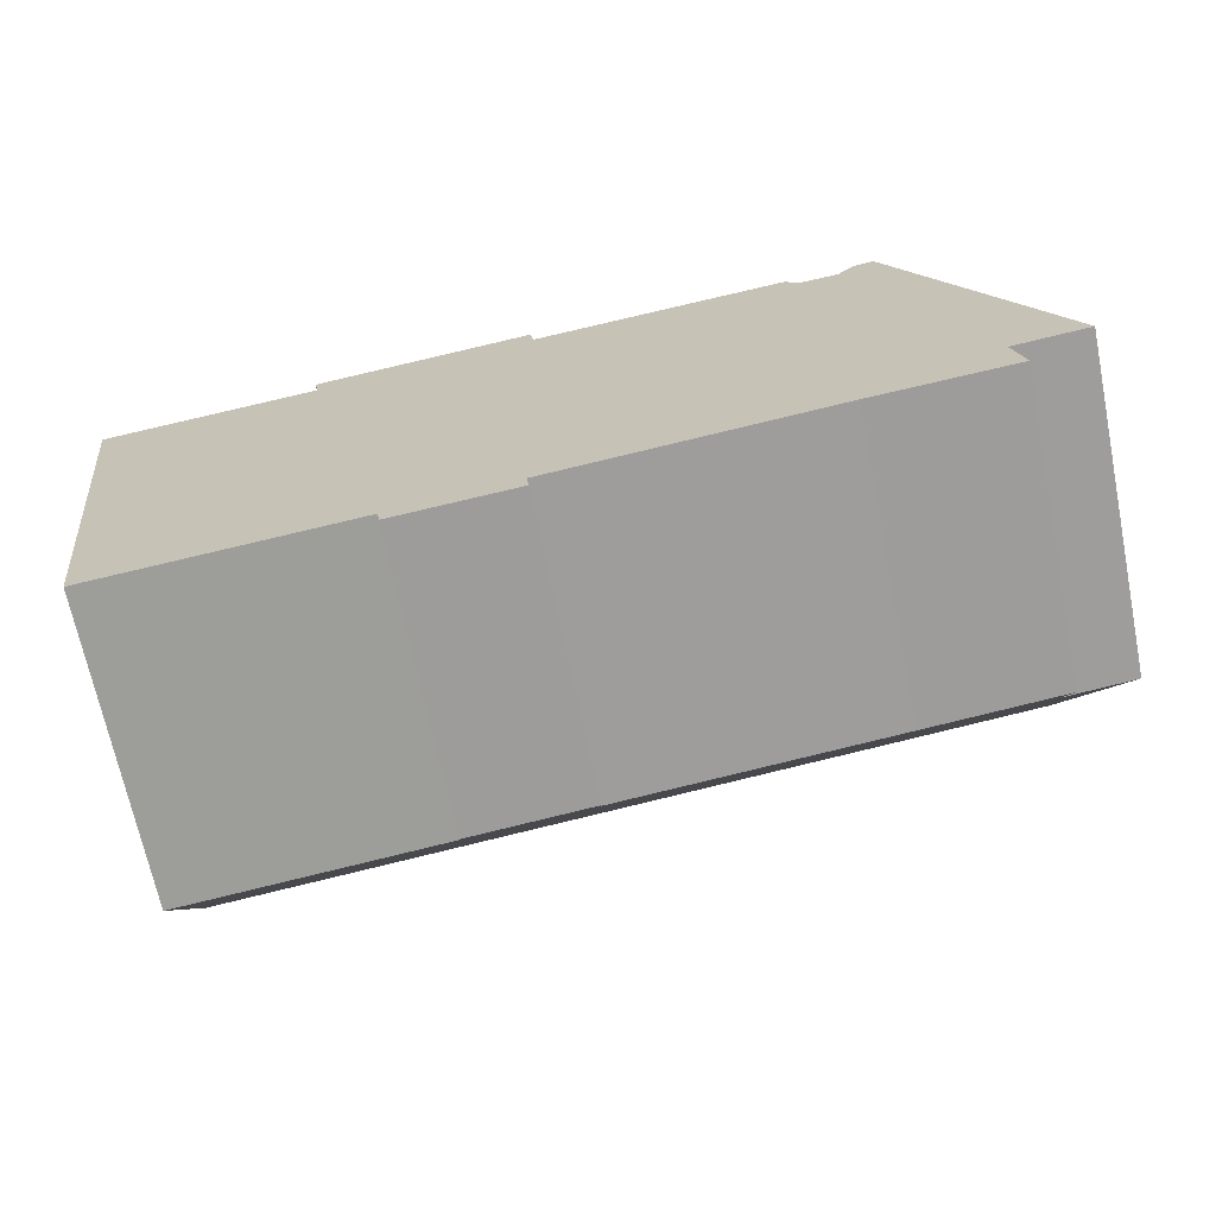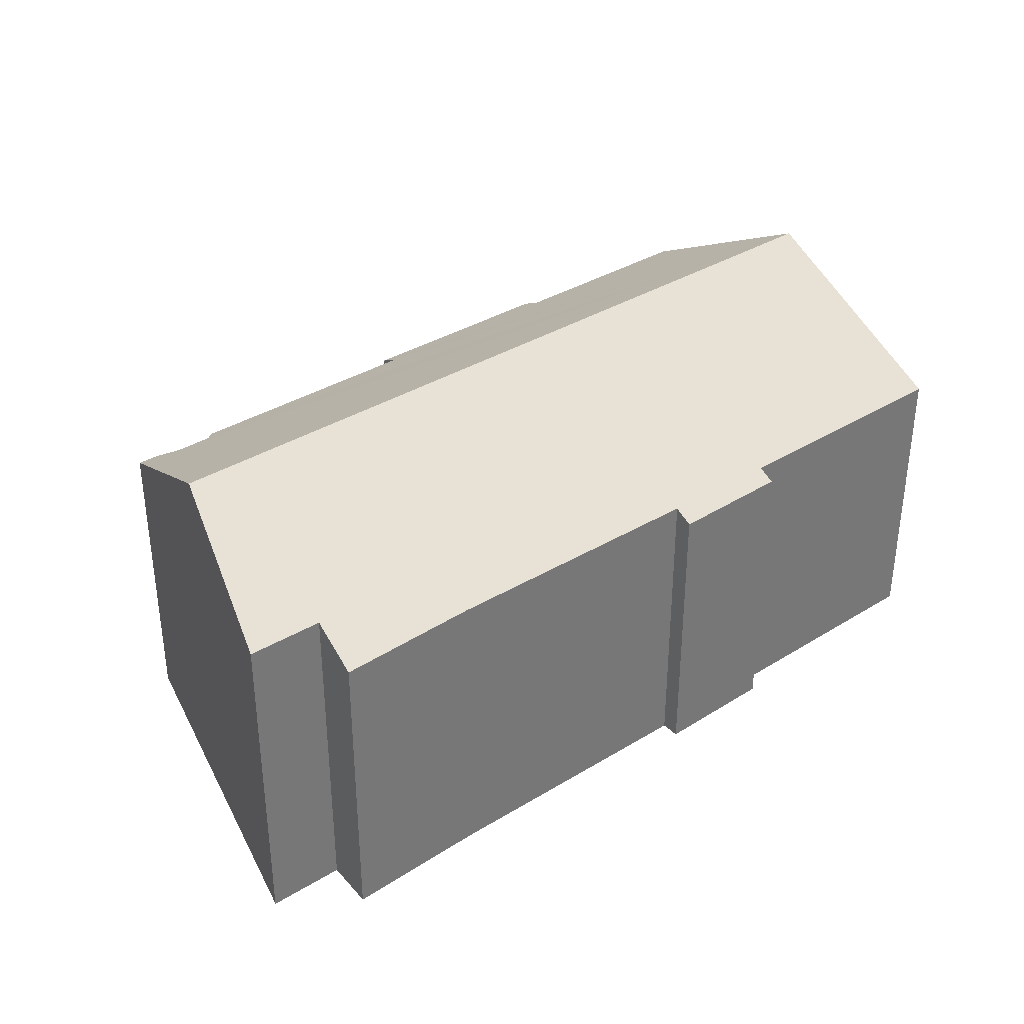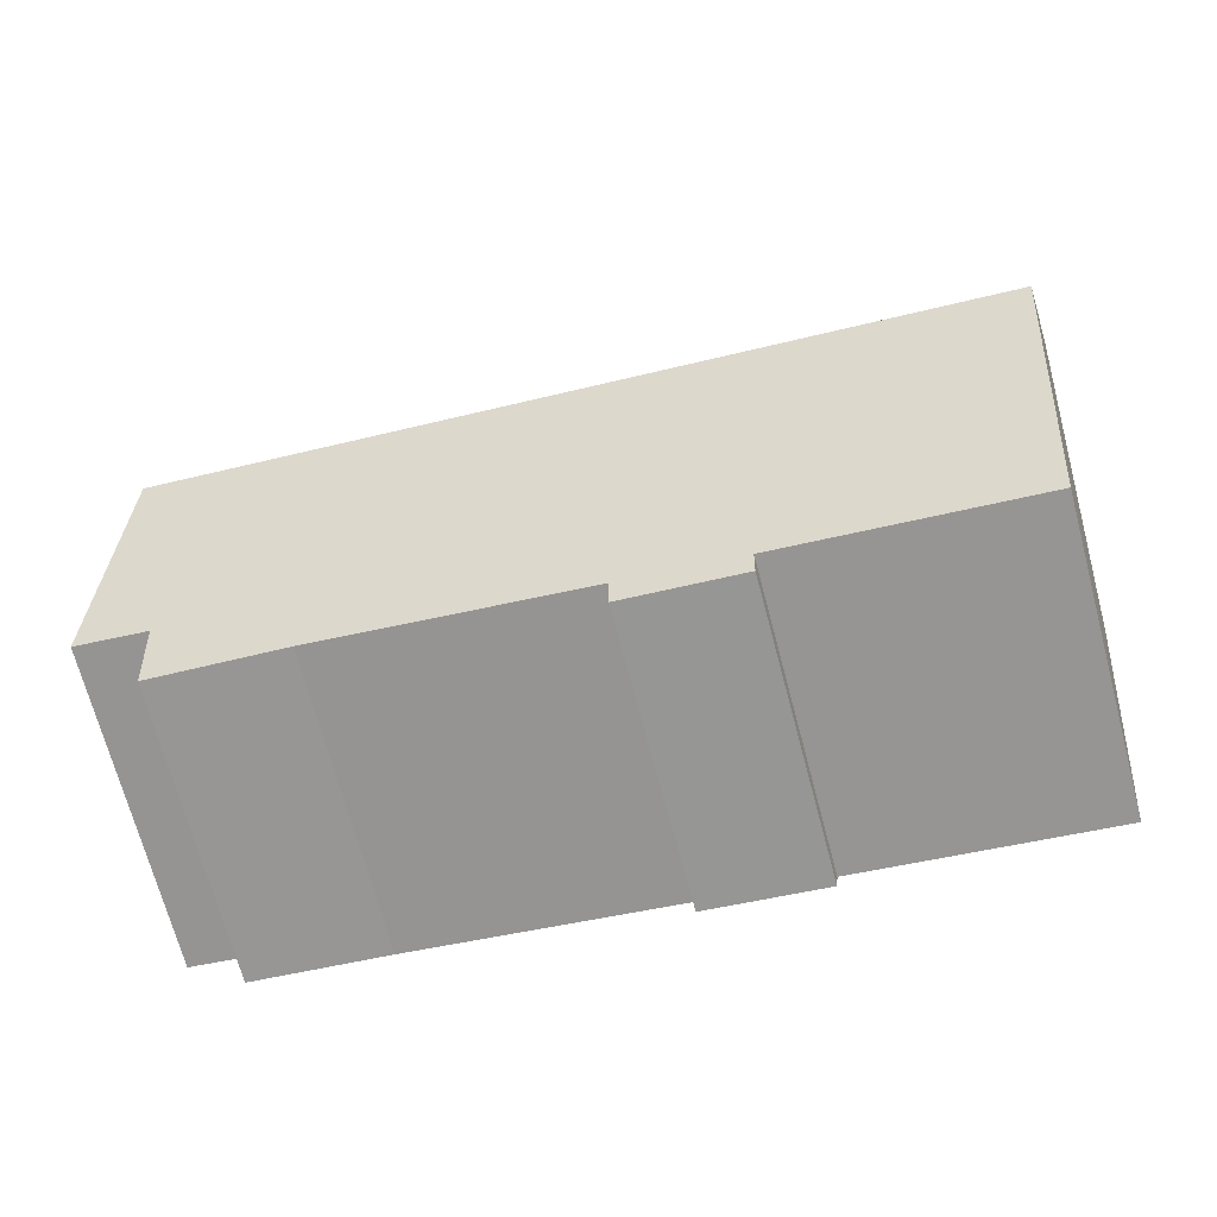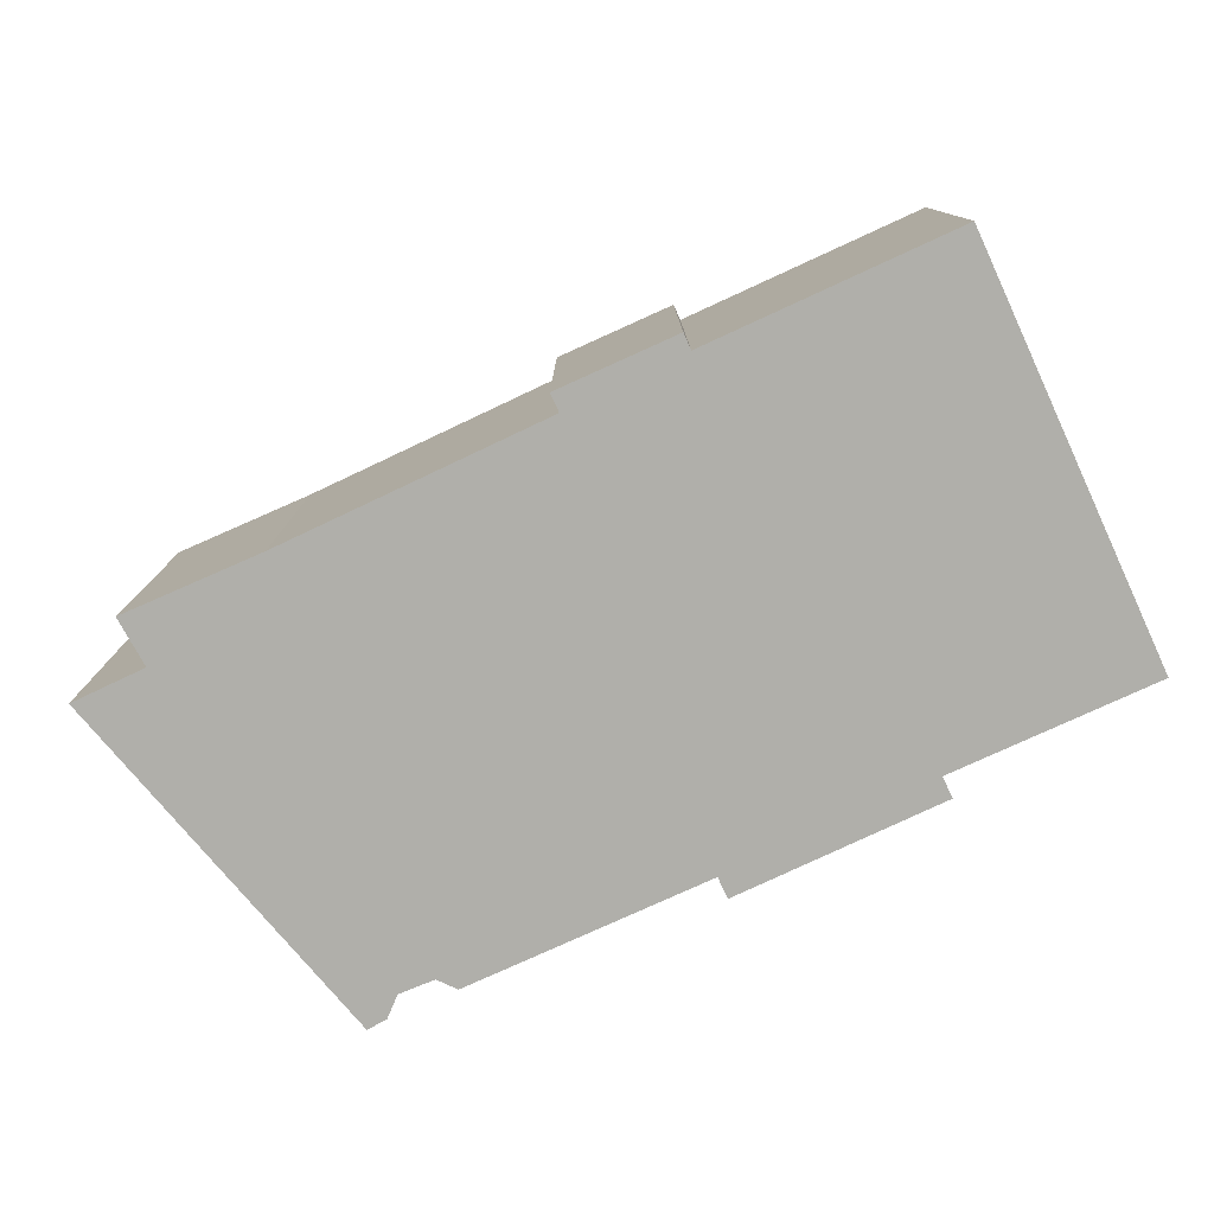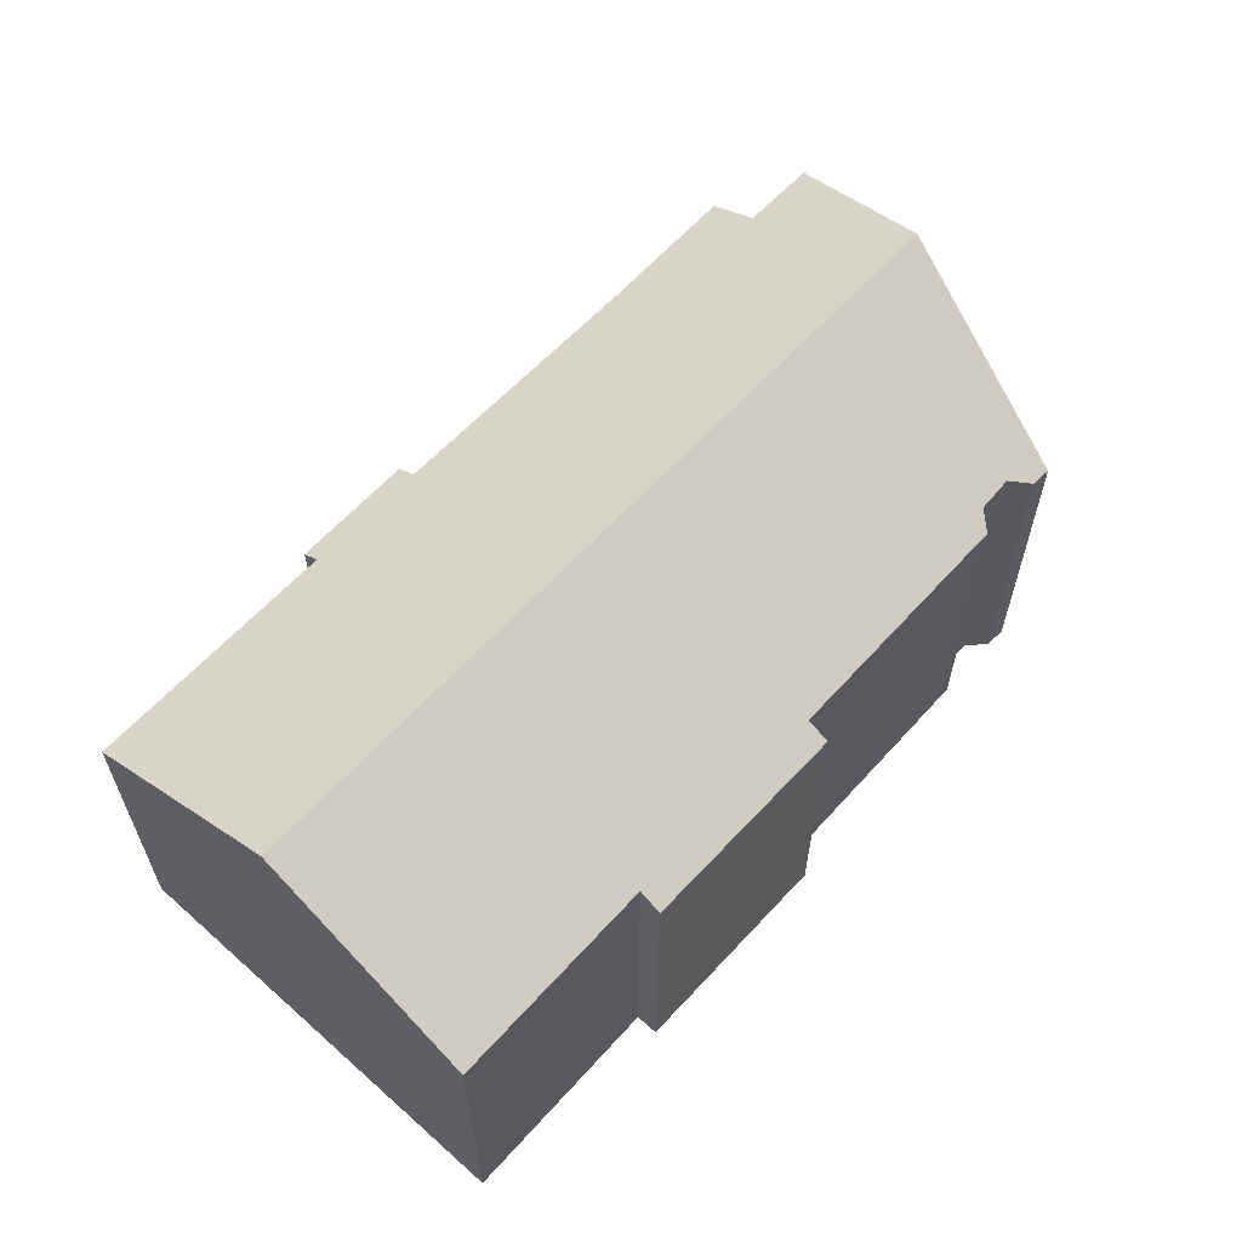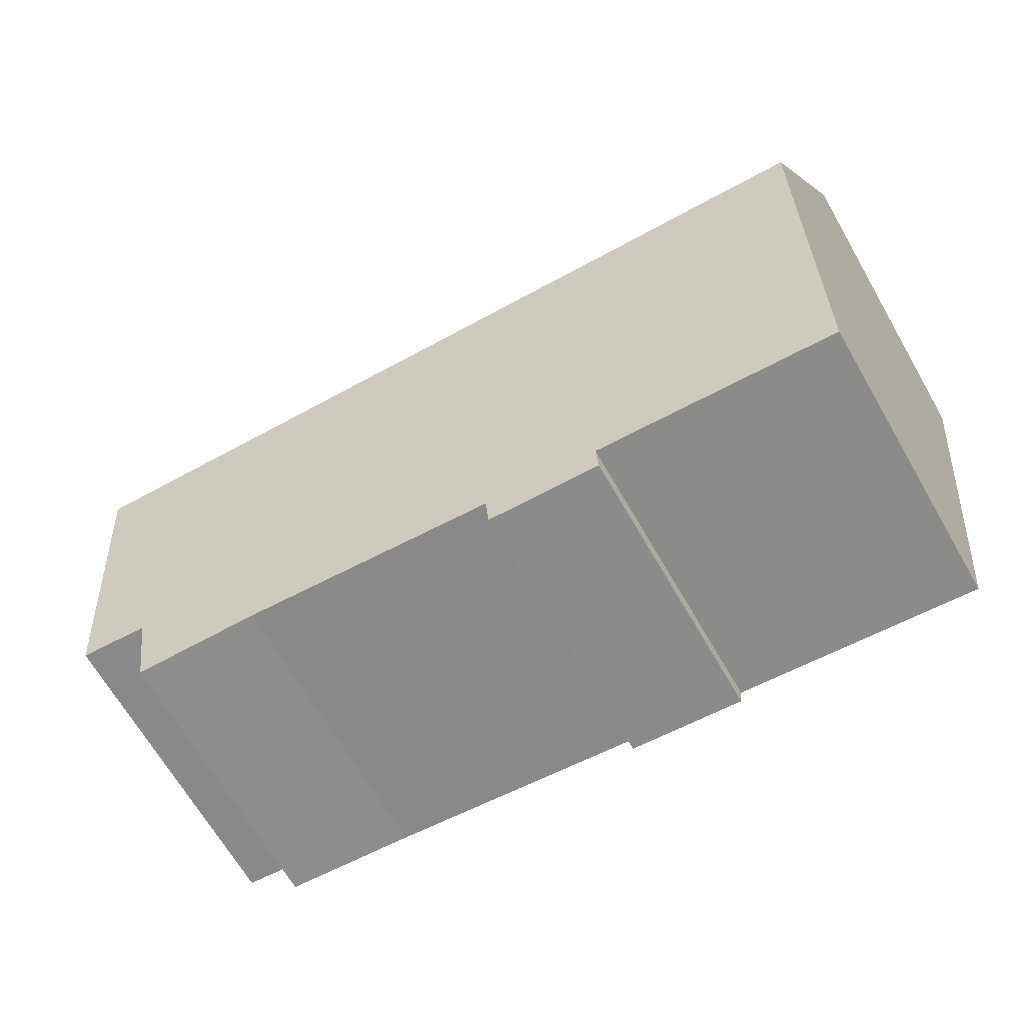
<metadata>
{"format":"obj","ext":"obj","renderer":"f3d","projection":"perspective","resolution":1024,"background":"white","views":[{"elev":-68.5,"azim":11.5,"up":"+Z"},{"elev":35.0,"azim":133.3,"up":"+Y"},{"elev":-70.6,"azim":-165.1,"up":"+Z"},{"elev":-78.0,"azim":-162.5,"up":"+Y"},{"elev":60.6,"azim":-55.3,"up":"+Y"},{"elev":-68.3,"azim":-149.8,"up":"+Z"}]}
</metadata>
<code>
v  24.72 11.97 -3.102
v  21.18 9.05 2.174
v  22.26 8.77 2.857
v  0.79 11.97 -6.093
v  21.67 8.789 2.746
v  20.11 9.03 2.079
v  19.64 8.773 2.523
v  18.47 8.772 2.378
v  12.35 8.771 1.616
v  12.27 8.437 2.26
v  6.121 8.807 0.767
v  0 8.808 5.393e-16
v  6.033 8.473 1.411
v  9.036 8.699 -11.47
v  12.01 8.437 -11.61
v  9.091 8.447 -11.96
v  26.61 9.507 -7.688
v  24.43 9.494 -7.987
v  24.72 8.732 -9.444
v  20.6 8.768 -9.888
v  13.64 8.728 -10.84
v  12.57 8.722 -10.98
v  12.65 8.435 -11.53
v  1.607 8.697 -12.4
v  12.65 7.062e-16 -11.53
v  9.091 7.32e-16 -11.96
v  12.01 7.108e-16 -11.61
v  9.036 7.022e-16 -11.47
v  1.607 7.593e-16 -12.4
v  26.61 4.708e-16 -7.688
v  24.43 4.891e-16 -7.987
v  20.6 6.055e-16 -9.888
v  24.72 5.783e-16 -9.444
v  12.57 6.724e-16 -10.98
v  13.64 6.635e-16 -10.84
v  0.79 3.731e-16 -6.093
v  0 0 0
v  6.121 -4.697e-17 0.767
v  6.033 -8.64e-17 1.411
v  12.27 -1.384e-16 2.26
v  12.35 -9.895e-17 1.616
v  19.64 -1.545e-16 2.523
v  18.47 -1.456e-16 2.378
v  20.11 -1.273e-16 2.079
v  21.18 -1.331e-16 2.174
v  21.67 -1.681e-16 2.746
v  22.26 -1.749e-16 2.857
v  24.72 1.899e-16 -3.102
g defaultobject
f 1 2 3
f 2 1 4
f 3 2 5
f 2 4 6
f 6 4 7
f 7 4 8
f 8 4 9
f 9 4 10
f 10 4 11
f 11 4 12
f 13 10 11
f 14 15 16
f 17 18 1
f 4 1 18
f 19 4 18
f 20 4 19
f 21 4 20
f 22 4 21
f 23 4 22
f 15 4 23
f 14 4 15
f 24 4 14
f 25 15 23
f 15 25 16
f 16 25 26
f 26 25 27
f 28 24 14
f 24 28 29
f 30 18 17
f 18 30 31
f 19 32 20
f 32 19 33
f 32 21 20
f 21 32 22
f 22 32 34
f 34 32 35
f 16 28 14
f 28 16 26
f 29 4 24
f 4 29 12
f 12 29 36
f 12 36 37
f 38 13 11
f 13 38 39
f 37 11 12
f 11 37 38
f 39 10 13
f 10 39 40
f 41 8 9
f 8 41 7
f 7 41 42
f 42 41 43
f 7 44 6
f 44 7 42
f 6 45 2
f 45 6 44
f 46 3 5
f 3 46 47
f 10 41 9
f 41 10 40
f 47 1 3
f 1 47 17
f 17 47 30
f 30 47 48
f 31 19 18
f 19 31 33
f 34 23 22
f 23 34 25
f 45 5 2
f 5 45 46
f 48 31 30
f 27 25 34
f 31 32 33
f 32 31 48
f 32 48 47
f 32 47 35
f 35 47 46
f 35 46 45
f 35 45 44
f 35 44 42
f 35 42 43
f 35 43 34
f 34 43 41
f 34 41 27
f 27 41 26
f 26 41 28
f 28 41 29
f 29 41 40
f 29 40 38
f 38 40 39
f 38 36 29
f 36 38 37

</code>
